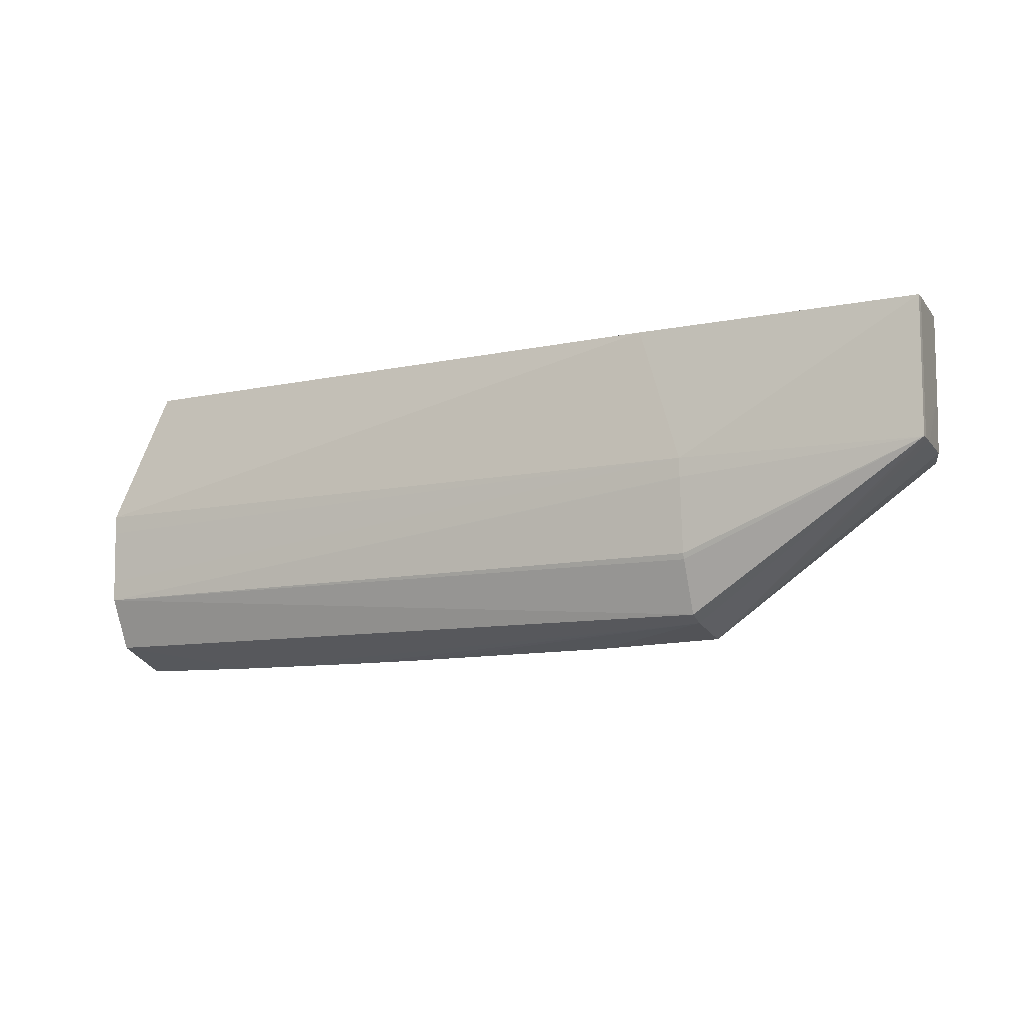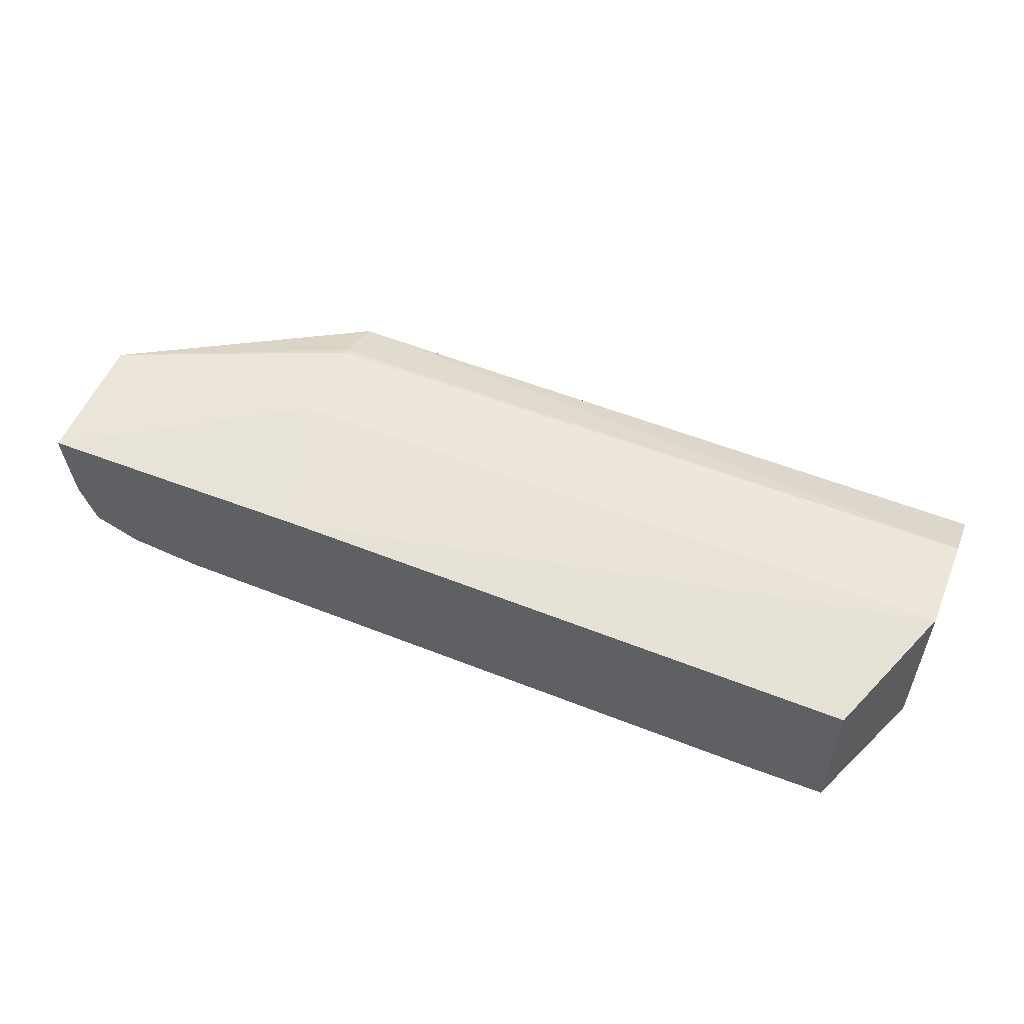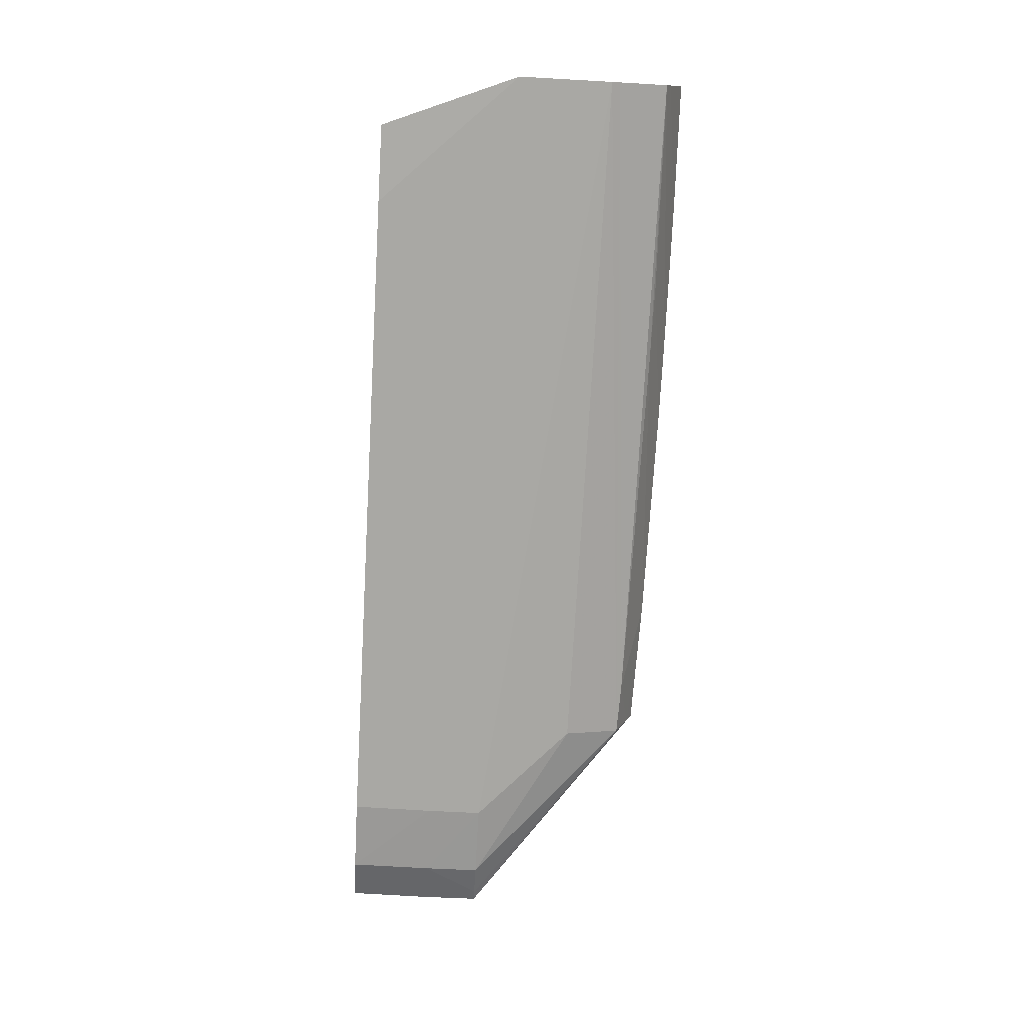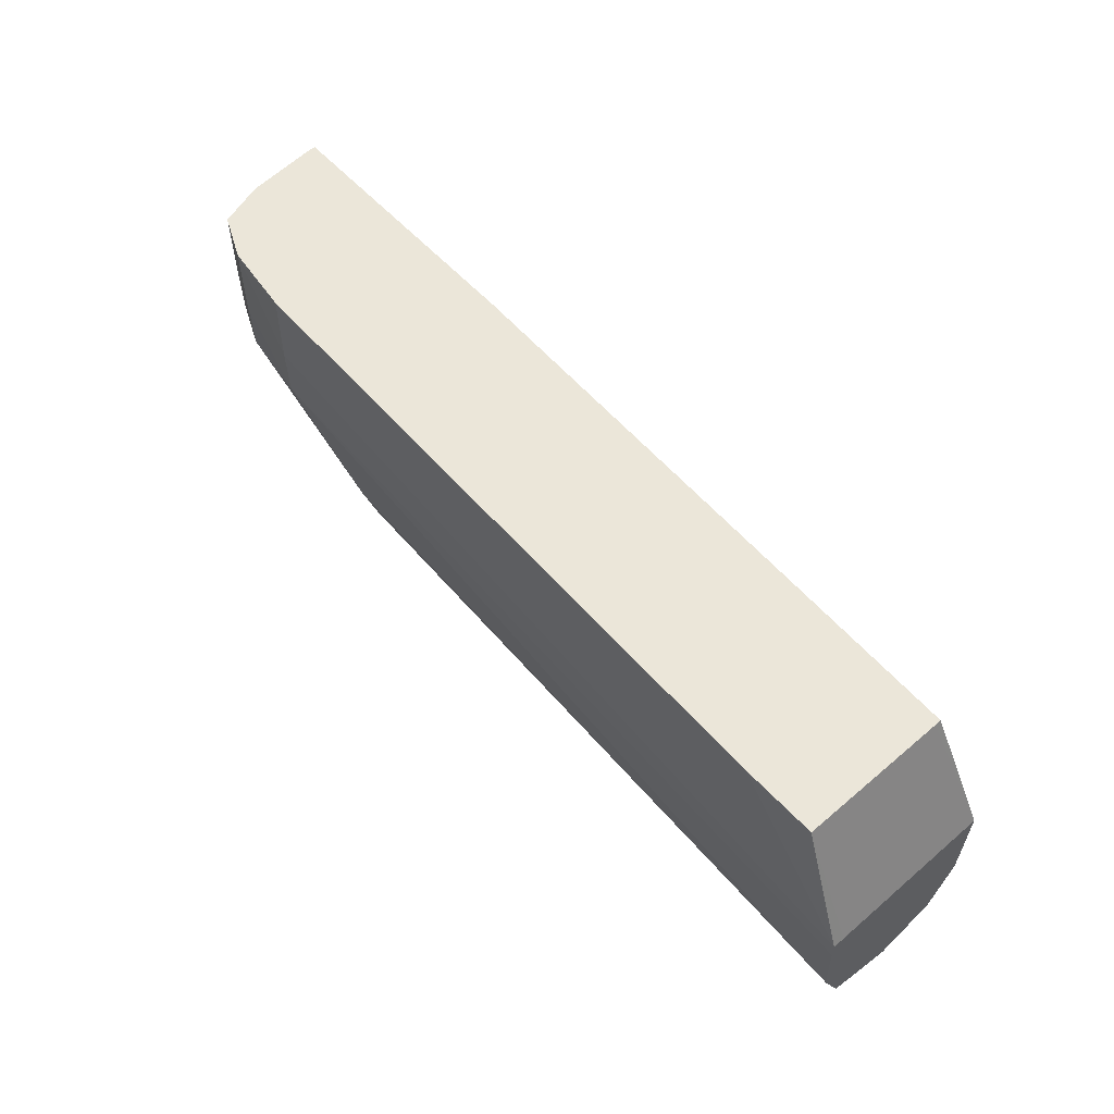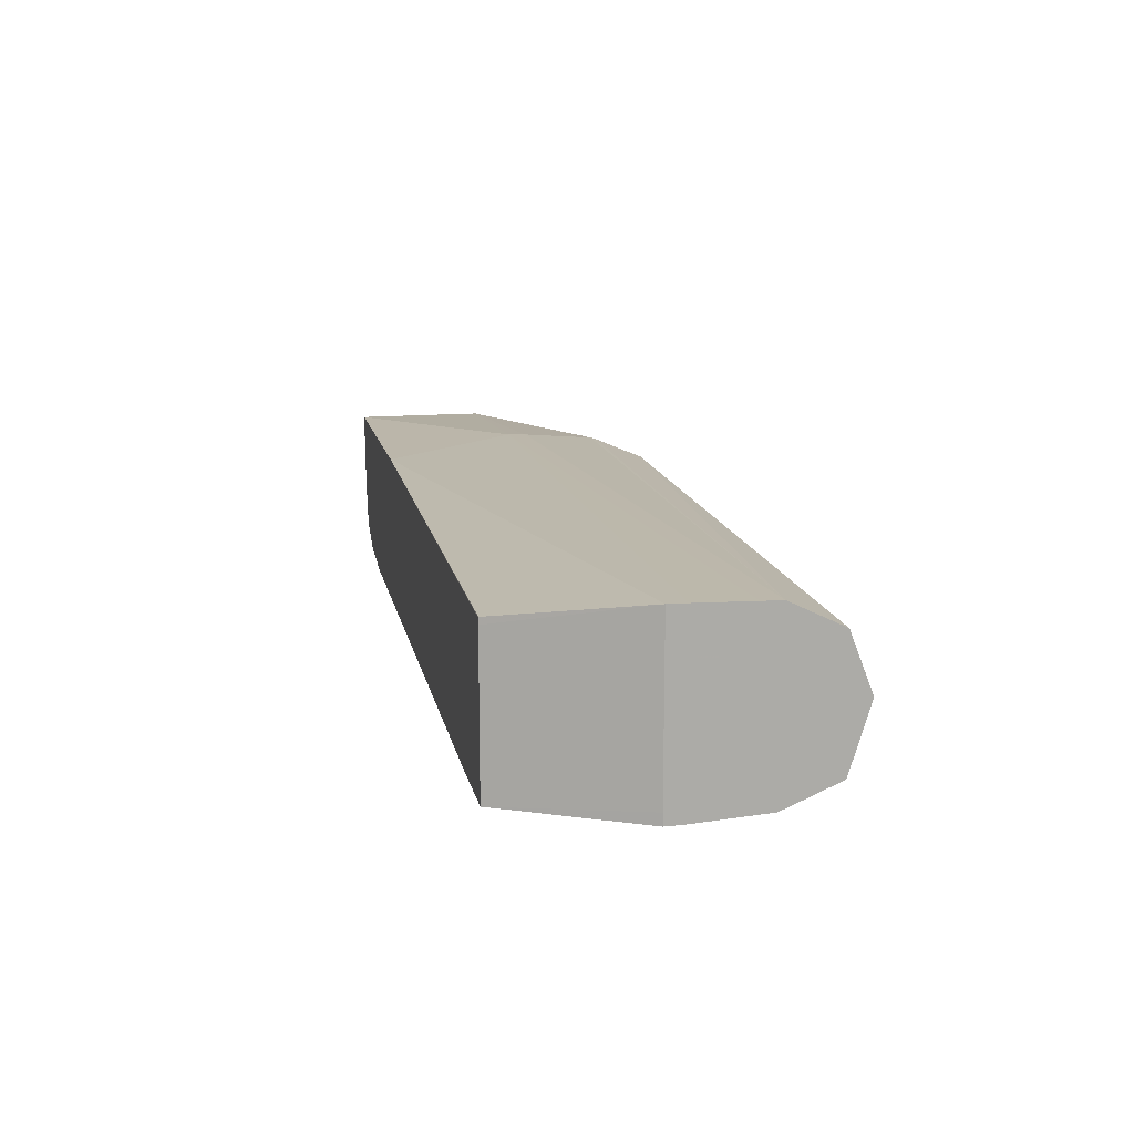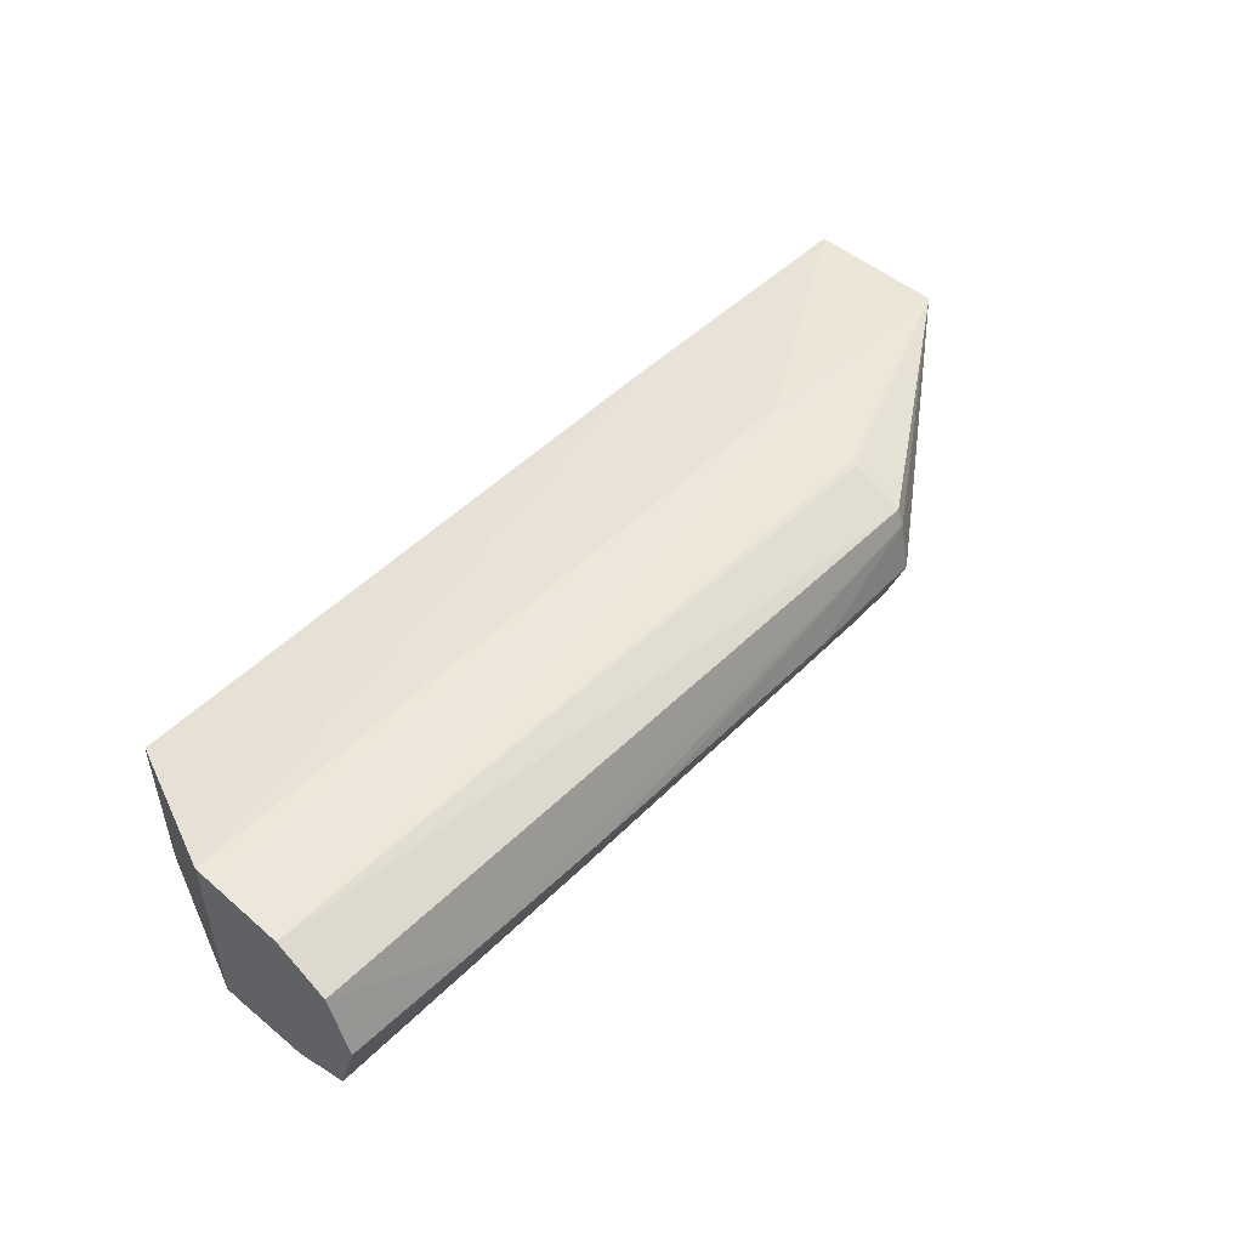
<metadata>
{"format":"obj","ext":"obj","renderer":"f3d","projection":"perspective","resolution":1024,"background":"white","views":[{"elev":-10.3,"azim":27.2,"up":"+Y"},{"elev":54.4,"azim":-157.8,"up":"+Z"},{"elev":-76.3,"azim":-93.2,"up":"+Z"},{"elev":57.1,"azim":-131.6,"up":"+Y"},{"elev":13.8,"azim":-101.5,"up":"+Z"},{"elev":49.2,"azim":-46.9,"up":"+Z"}]}
</metadata>
<code>
v 64.58 -2.557 -20.43
v 64.59 -2.729 -20.43
v 64.57 -2.557 -20.61
v 64.58 -2.557 -20.24
v 64.58 -2.729 -20.24
v 64.58 -2.92 -20.24
v 64.58 -4.891 -20.24
v 64.57 -6.168 -20.43
v 64.41 -4.701 -22.41
v 64.42 -2.729 -22.41
v 64.42 -2.557 -22.41
v 58.27 -6.171 -19.86
v 57.06 -2.557 -20.24
v 64.57 -6.168 -20.24
v 64.53 -6.168 -20.94
v 58.27 -10.63 -22.41
v 64.39 -6.168 -22.41
v 64.01 -6.168 -23.62
v 64.02 -4.701 -23.64
v 64.38 -2.557 -22.51
v 58.27 -6.672 -19.88
v 39.63 -6.169 -20.15
v 39.63 -6.672 -20.16
v 39.63 -8.163 -20.19
v 41.13 -2.557 -20.63
v 41.08 -2.563 -20.61
v 58.27 -6.7 -19.88
v 58.27 -8.643 -20.04
v 58.27 -8.796 -20.09
v 58.27 -10.17 -20.67
v 58.27 -10.34 -21.11
v 58.27 -10.48 -22.82
v 54.93 -10.73 -22.41
v 63.7 -6.168 -23.76
v 58.27 -10.12 -23.76
v 62.81 -4.701 -24.19
v 62.81 -2.557 -24.18
v 63.91 -2.557 -23.68
v 64.01 -2.557 -23.63
v 39.63 -8.722 -20.21
v 41.08 -2.557 -20.79
v 39.63 -6.169 -24.64
v 39.63 -10.11 -20.88
v 43.1 -10.76 -22.41
v 47.05 -10.79 -22.41
v 49.02 -10.79 -22.41
v 56.9 -10.17 -23.78
v 47.05 -10.28 -23.84
v 62.81 -6.168 -24.15
v 39.63 -8.856 -24.75
v 39.63 -8.643 -24.83
v 58.27 -8.643 -24.23
v 60.84 -6.168 -24.43
v 60.84 -4.701 -24.45
v 60.84 -2.557 -24.43
v 41.08 -2.557 -24.78
v 39.63 -6.173 -24.96
v 39.63 -10.71 -22.41
v 39.63 -10.3 -23.77
v 39.63 -10.16 -24.21
v 45.08 -10.29 -23.85
v 39.63 -6.672 -24.95
v 43.1 -2.557 -24.79
f 1 2 3
f 1 3 11
f 1 11 20
f 1 20 39
f 1 39 38
f 1 38 37
f 1 37 55
f 1 55 63
f 1 63 56
f 1 56 41
f 1 41 25
f 1 25 13
f 1 13 4
f 1 4 5
f 1 5 2
f 2 5 6
f 2 6 7
f 2 7 8
f 2 8 9
f 2 9 10
f 2 10 11
f 2 11 3
f 4 12 5
f 4 13 12
f 5 12 6
f 6 12 7
f 7 12 14
f 7 14 8
f 8 15 9
f 8 14 16
f 8 16 15
f 9 15 17
f 9 17 18
f 9 18 19
f 9 19 10
f 10 19 11
f 11 19 20
f 12 21 14
f 12 13 22
f 12 22 23
f 12 23 24
f 12 24 21
f 13 25 26
f 13 26 22
f 14 21 27
f 14 27 28
f 14 28 29
f 14 29 30
f 14 30 31
f 14 31 16
f 15 16 17
f 16 32 18
f 16 18 17
f 16 31 33
f 16 33 32
f 18 34 19
f 18 32 35
f 18 35 34
f 19 34 36
f 19 36 37
f 19 37 38
f 19 38 39
f 19 39 20
f 21 24 40
f 21 40 27
f 22 26 41
f 22 41 56
f 22 56 42
f 22 42 57
f 22 57 62
f 22 62 51
f 22 51 50
f 22 50 60
f 22 60 59
f 22 59 58
f 22 58 43
f 22 43 40
f 22 40 24
f 22 24 23
f 25 41 26
f 27 40 28
f 28 40 29
f 29 40 30
f 30 40 43
f 30 43 44
f 30 44 31
f 31 44 45
f 31 45 46
f 31 46 33
f 32 33 47
f 32 47 35
f 33 46 48
f 33 48 47
f 34 49 36
f 34 35 49
f 35 47 50
f 35 50 51
f 35 51 52
f 35 52 49
f 36 49 53
f 36 53 54
f 36 54 37
f 37 54 55
f 42 56 57
f 43 58 44
f 44 58 59
f 44 59 60
f 44 60 45
f 45 60 61
f 45 61 46
f 46 61 48
f 47 48 60
f 47 60 50
f 48 61 60
f 49 52 53
f 51 62 53
f 51 53 52
f 53 62 57
f 53 57 54
f 54 57 55
f 55 57 63
f 56 63 57

</code>
